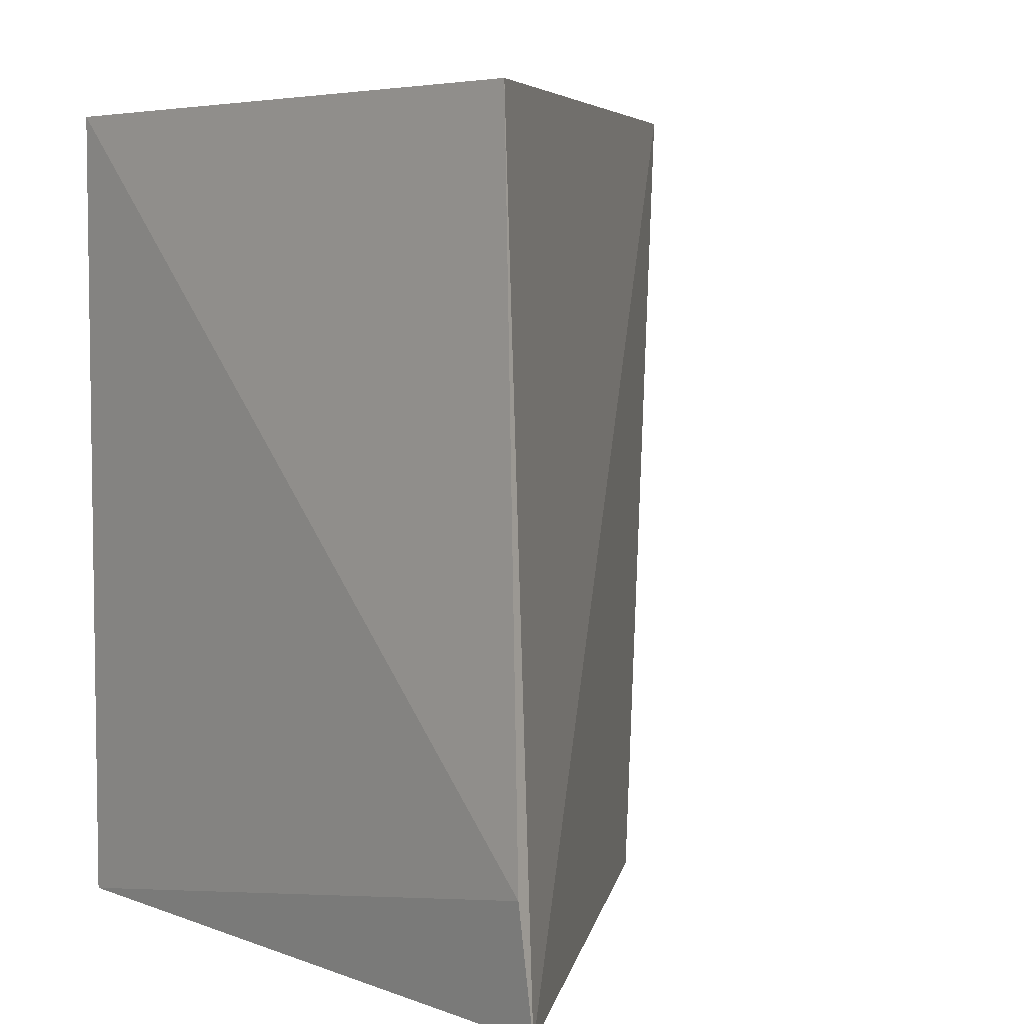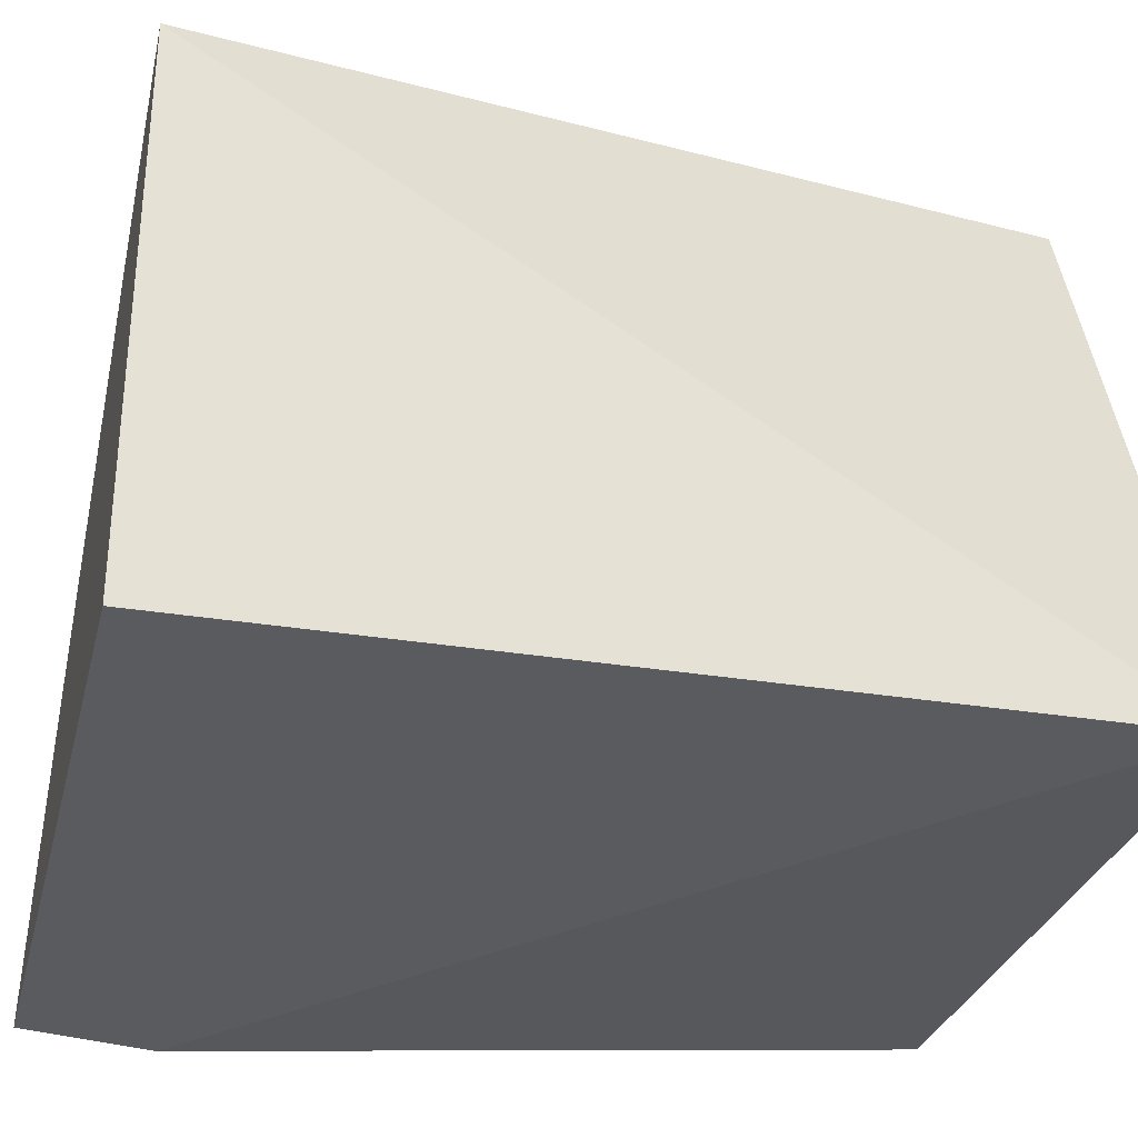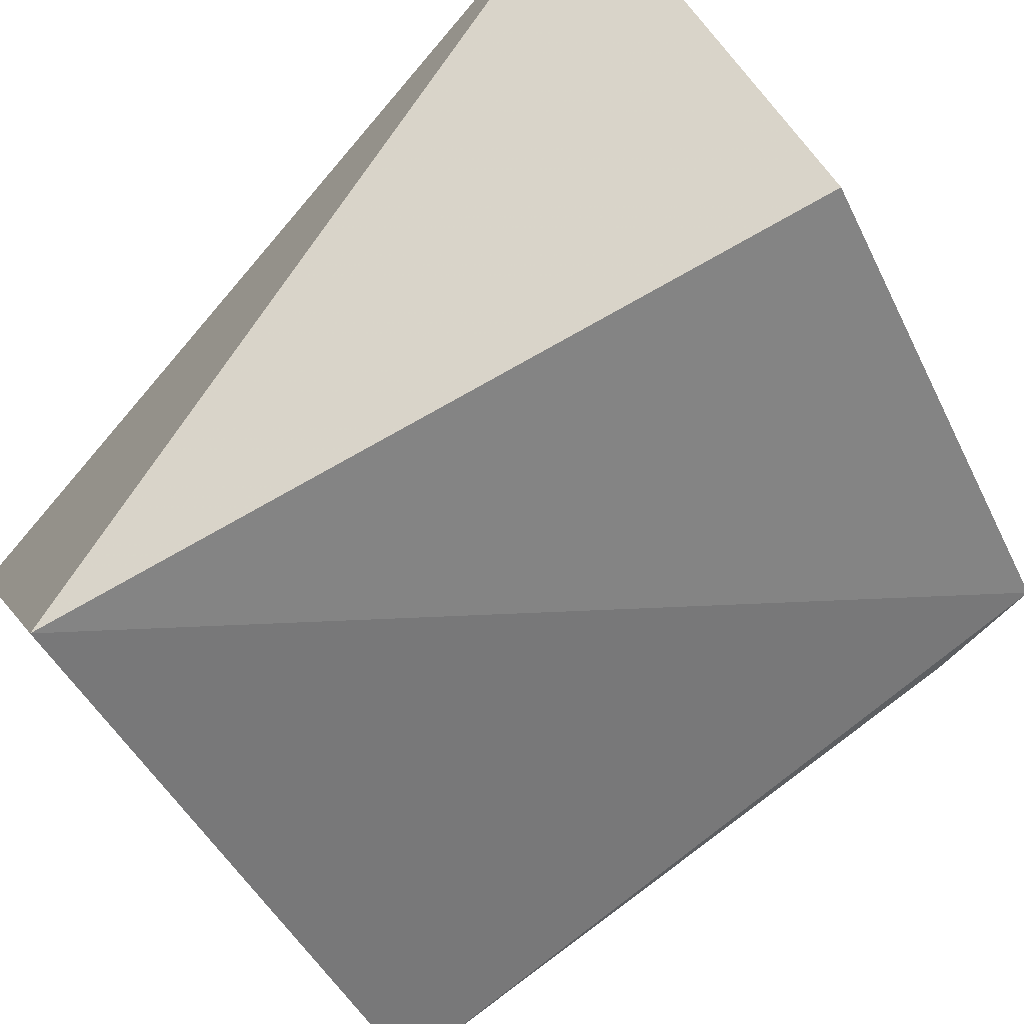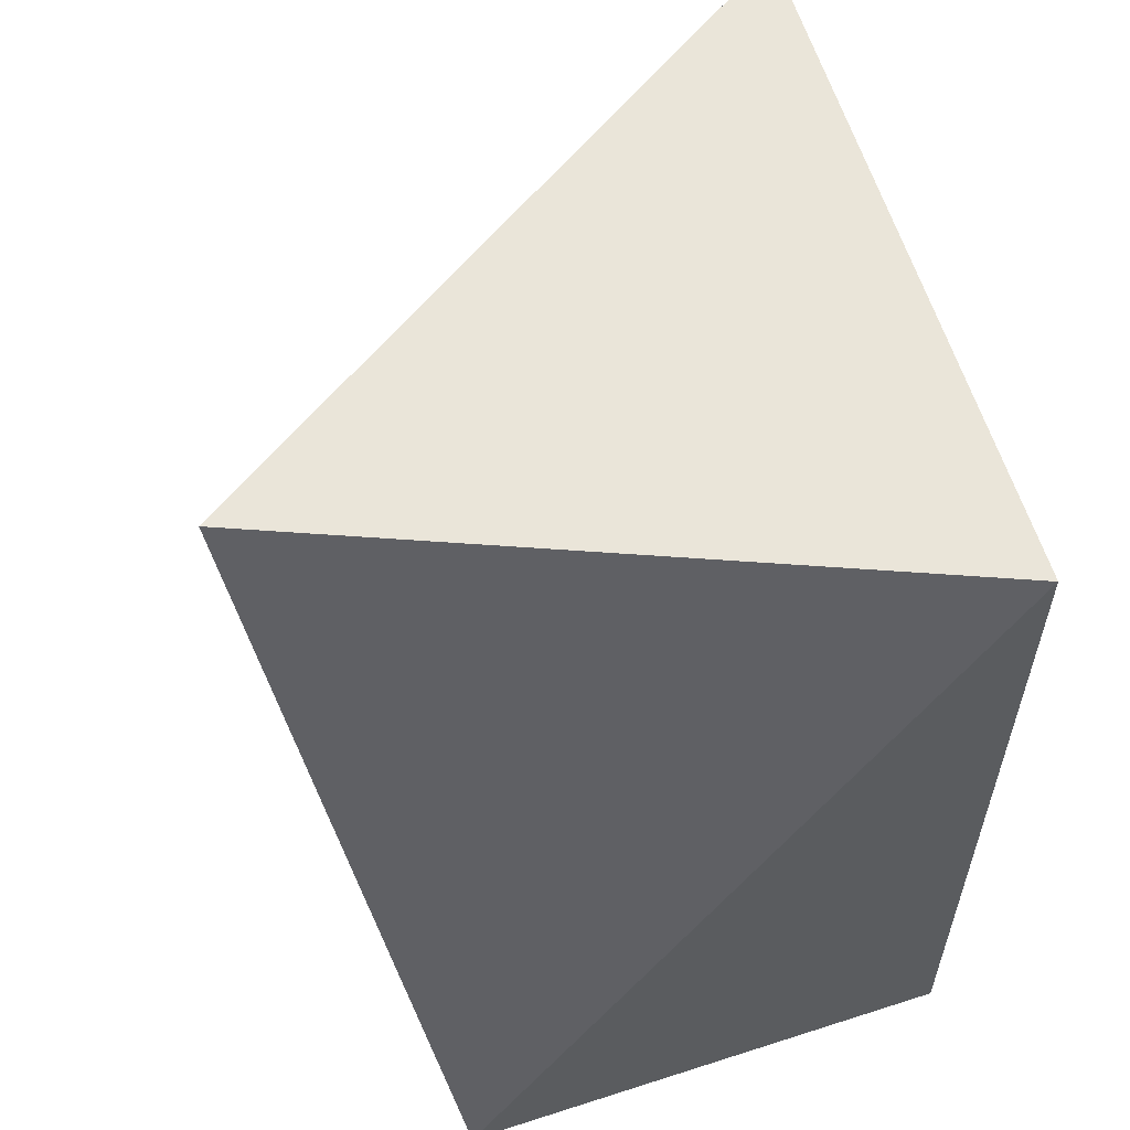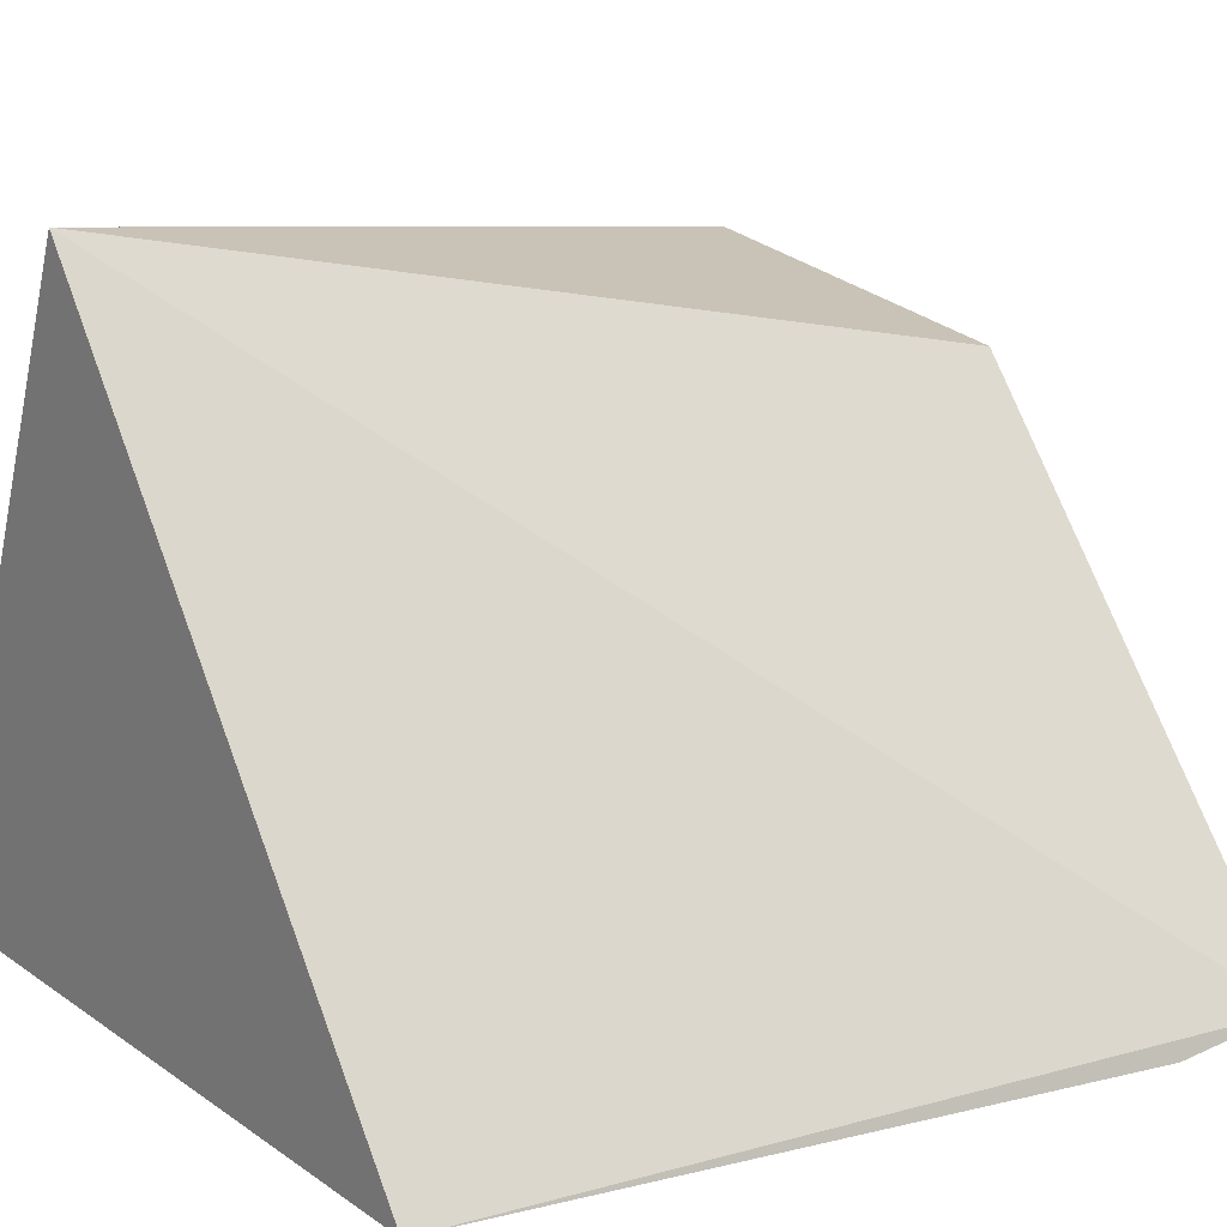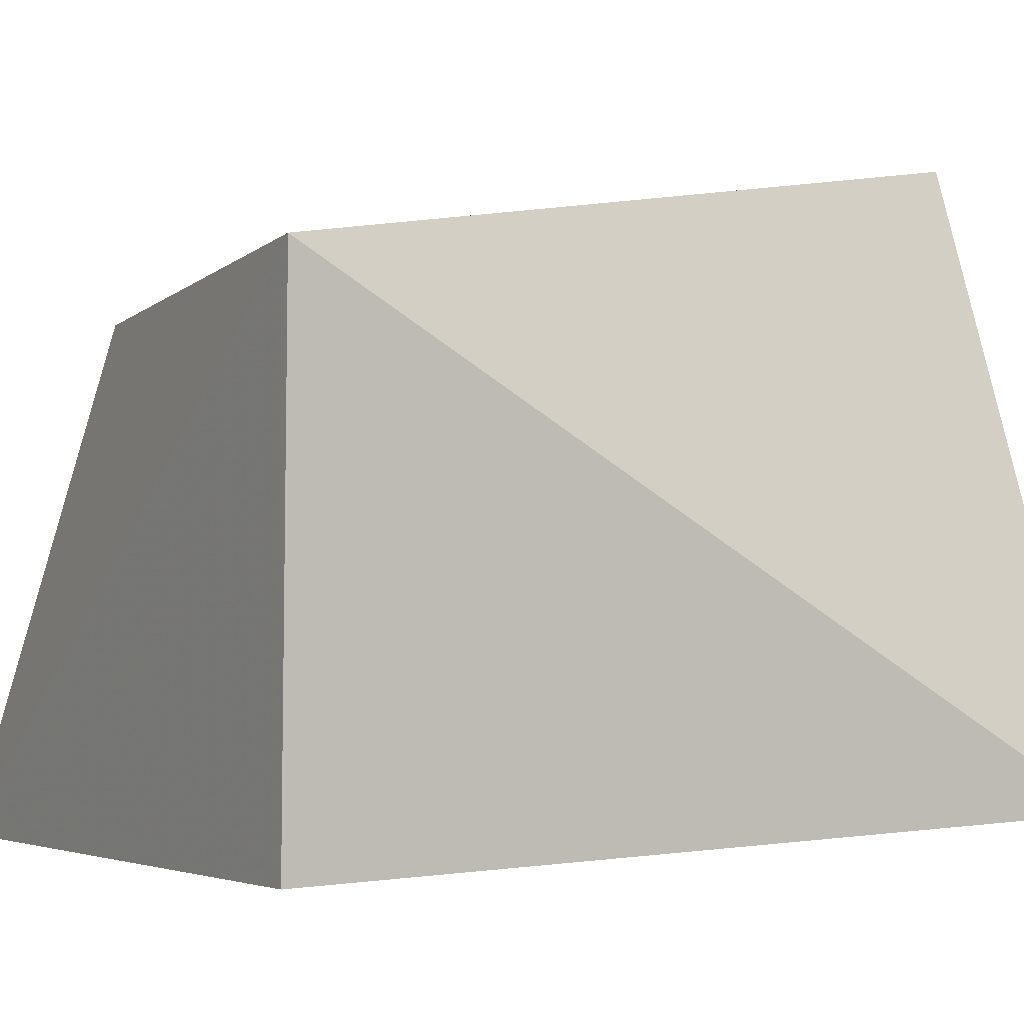
<metadata>
{"format":"obj","ext":"obj","renderer":"f3d","projection":"perspective","resolution":1024,"background":"white","views":[{"elev":5.5,"azim":46.7,"up":"+Z"},{"elev":-28.0,"azim":-104.5,"up":"+Y"},{"elev":74.8,"azim":48.2,"up":"+Y"},{"elev":59.1,"azim":-108.5,"up":"+Z"},{"elev":16.2,"azim":52.5,"up":"+Y"},{"elev":1.2,"azim":-120.6,"up":"+Y"}]}
</metadata>
<code>
v -0.03519 -0.0155 0.0144
v -0.02807 -0.02619 0.01427
v -0.02696 -0.02666 0.0003237
v -0.03947 -0.01744 0.0002669
v -0.03944 -0.02582 0.01428
v -0.03313 -0.01835 0.0004904
v -0.02704 -0.02688 0.002453
v -0.03946 -0.02583 0.0001583
f 1 2 3
f 5 2 1
f 5 1 4
f 6 1 3
f 6 3 4
f 6 4 1
f 7 3 2
f 7 2 5
f 8 5 4
f 8 4 3
f 8 7 5
f 8 3 7

</code>
